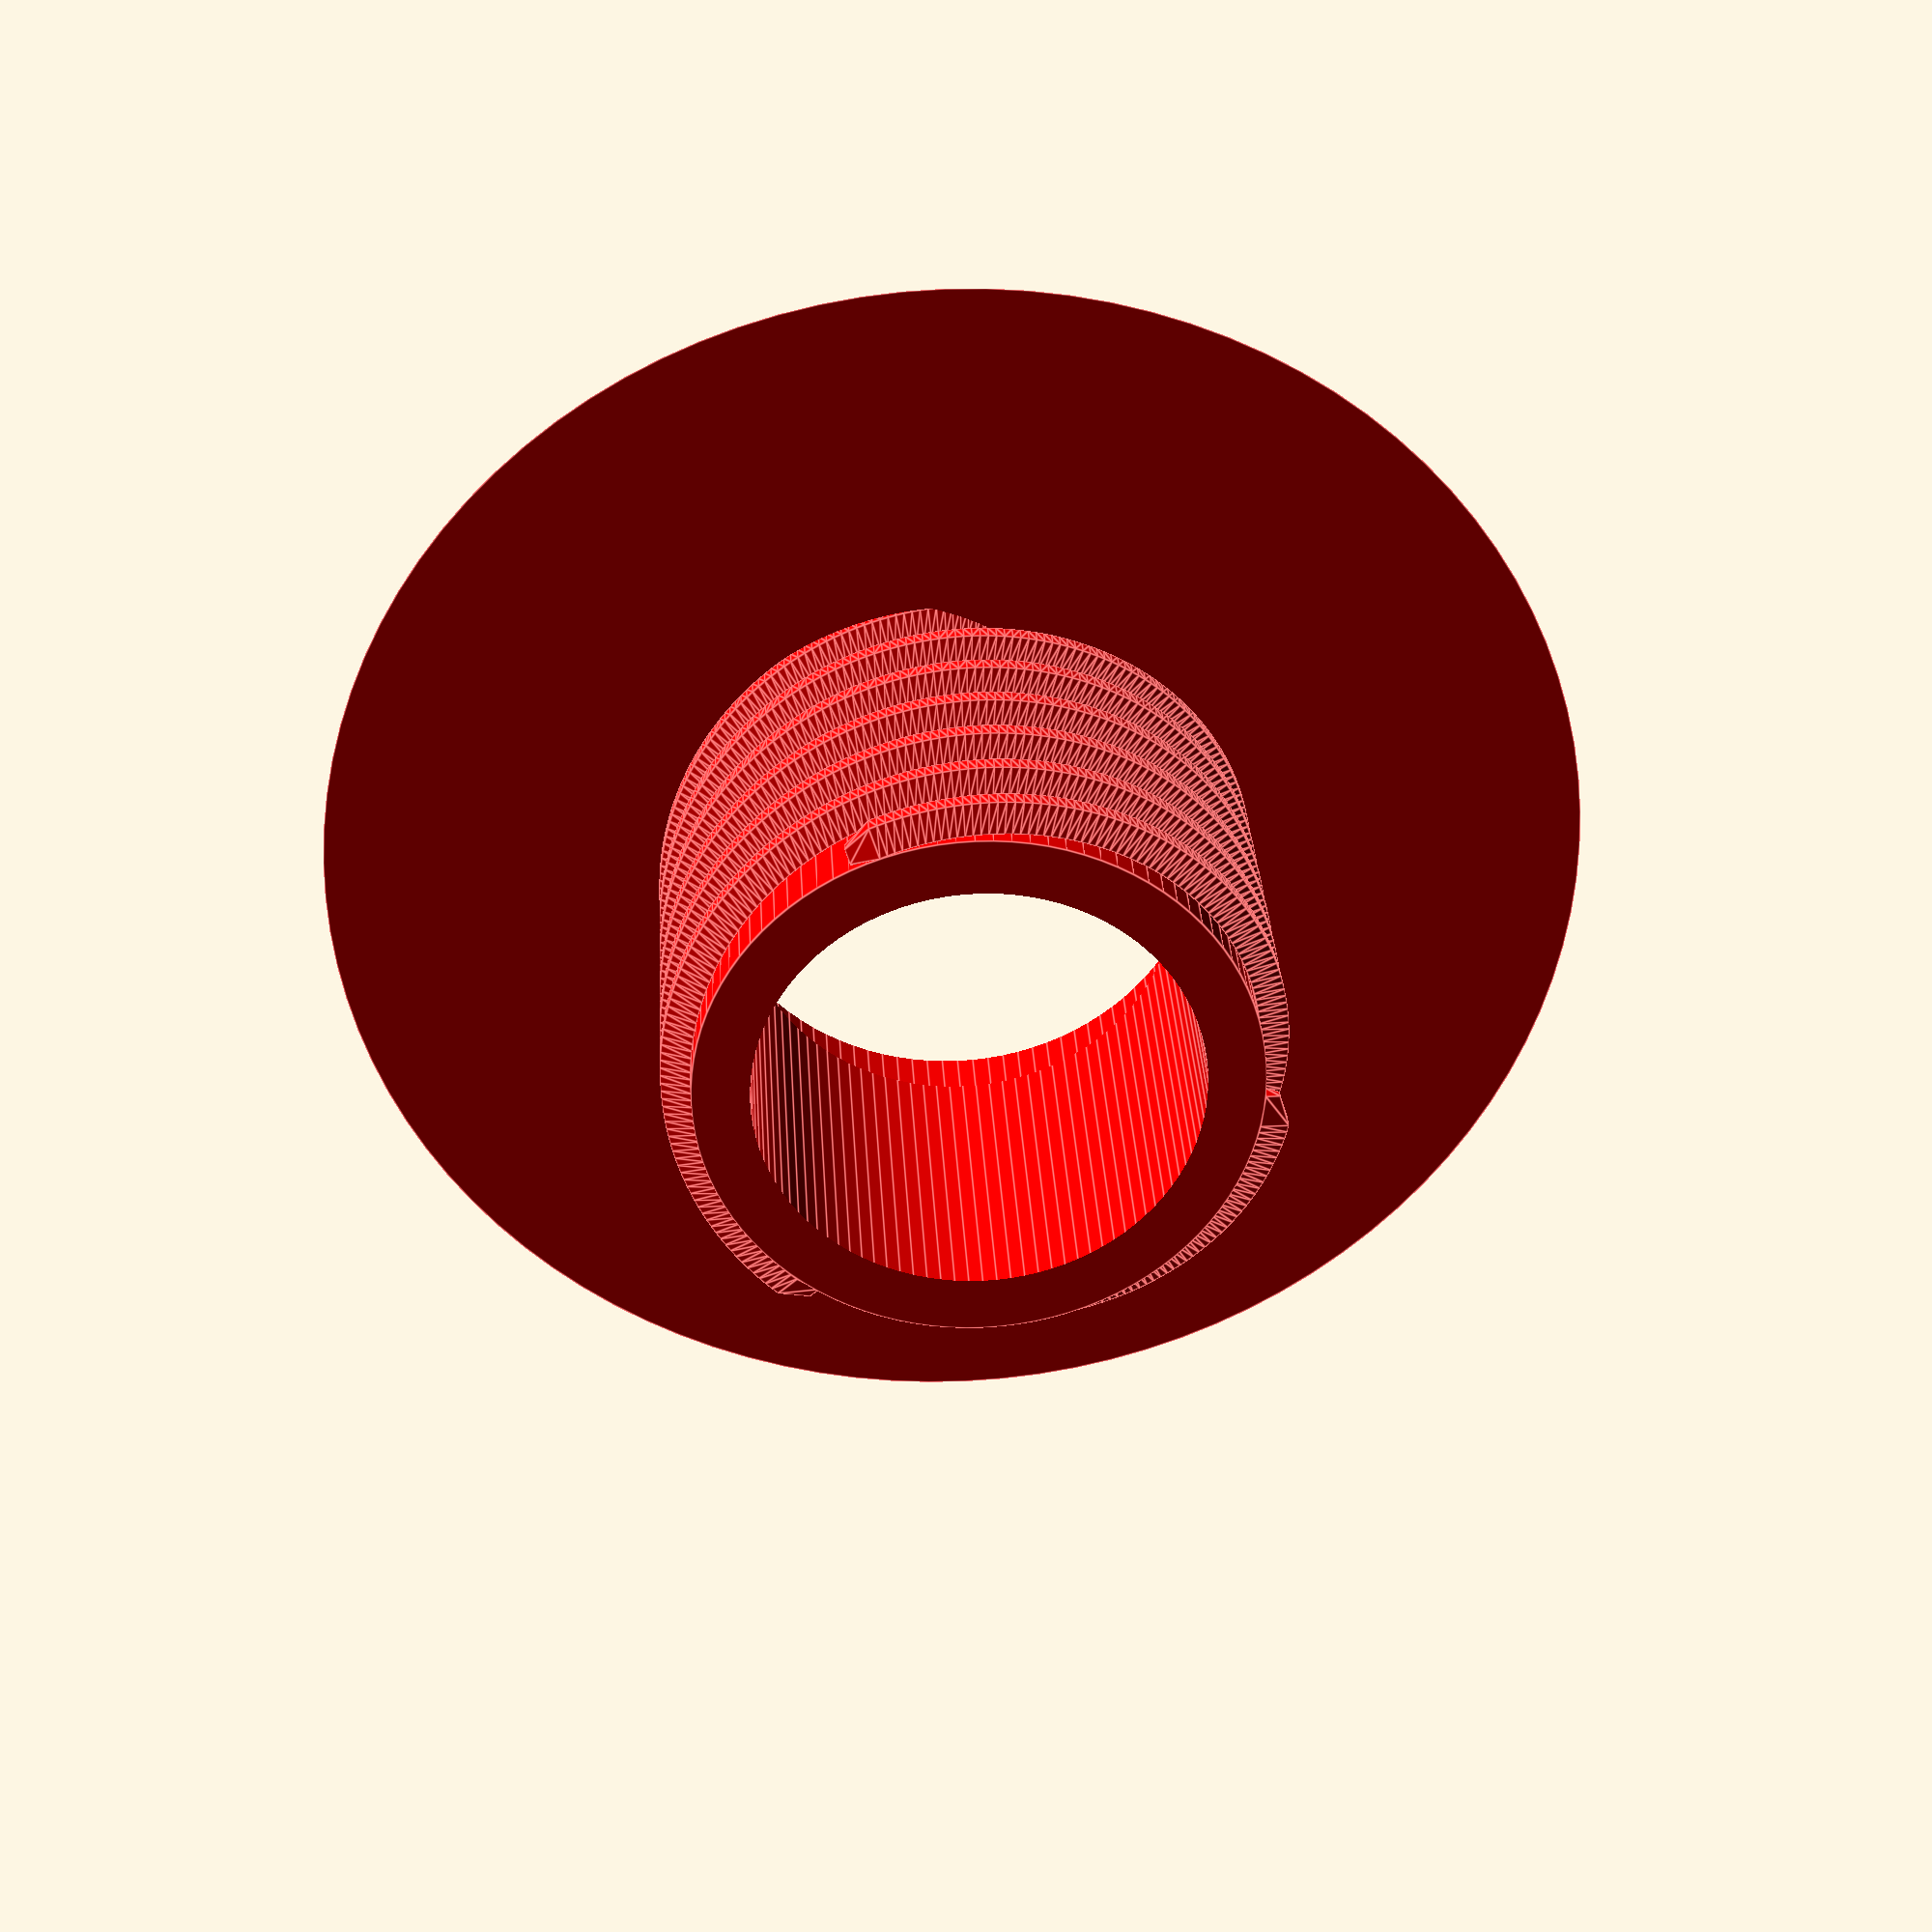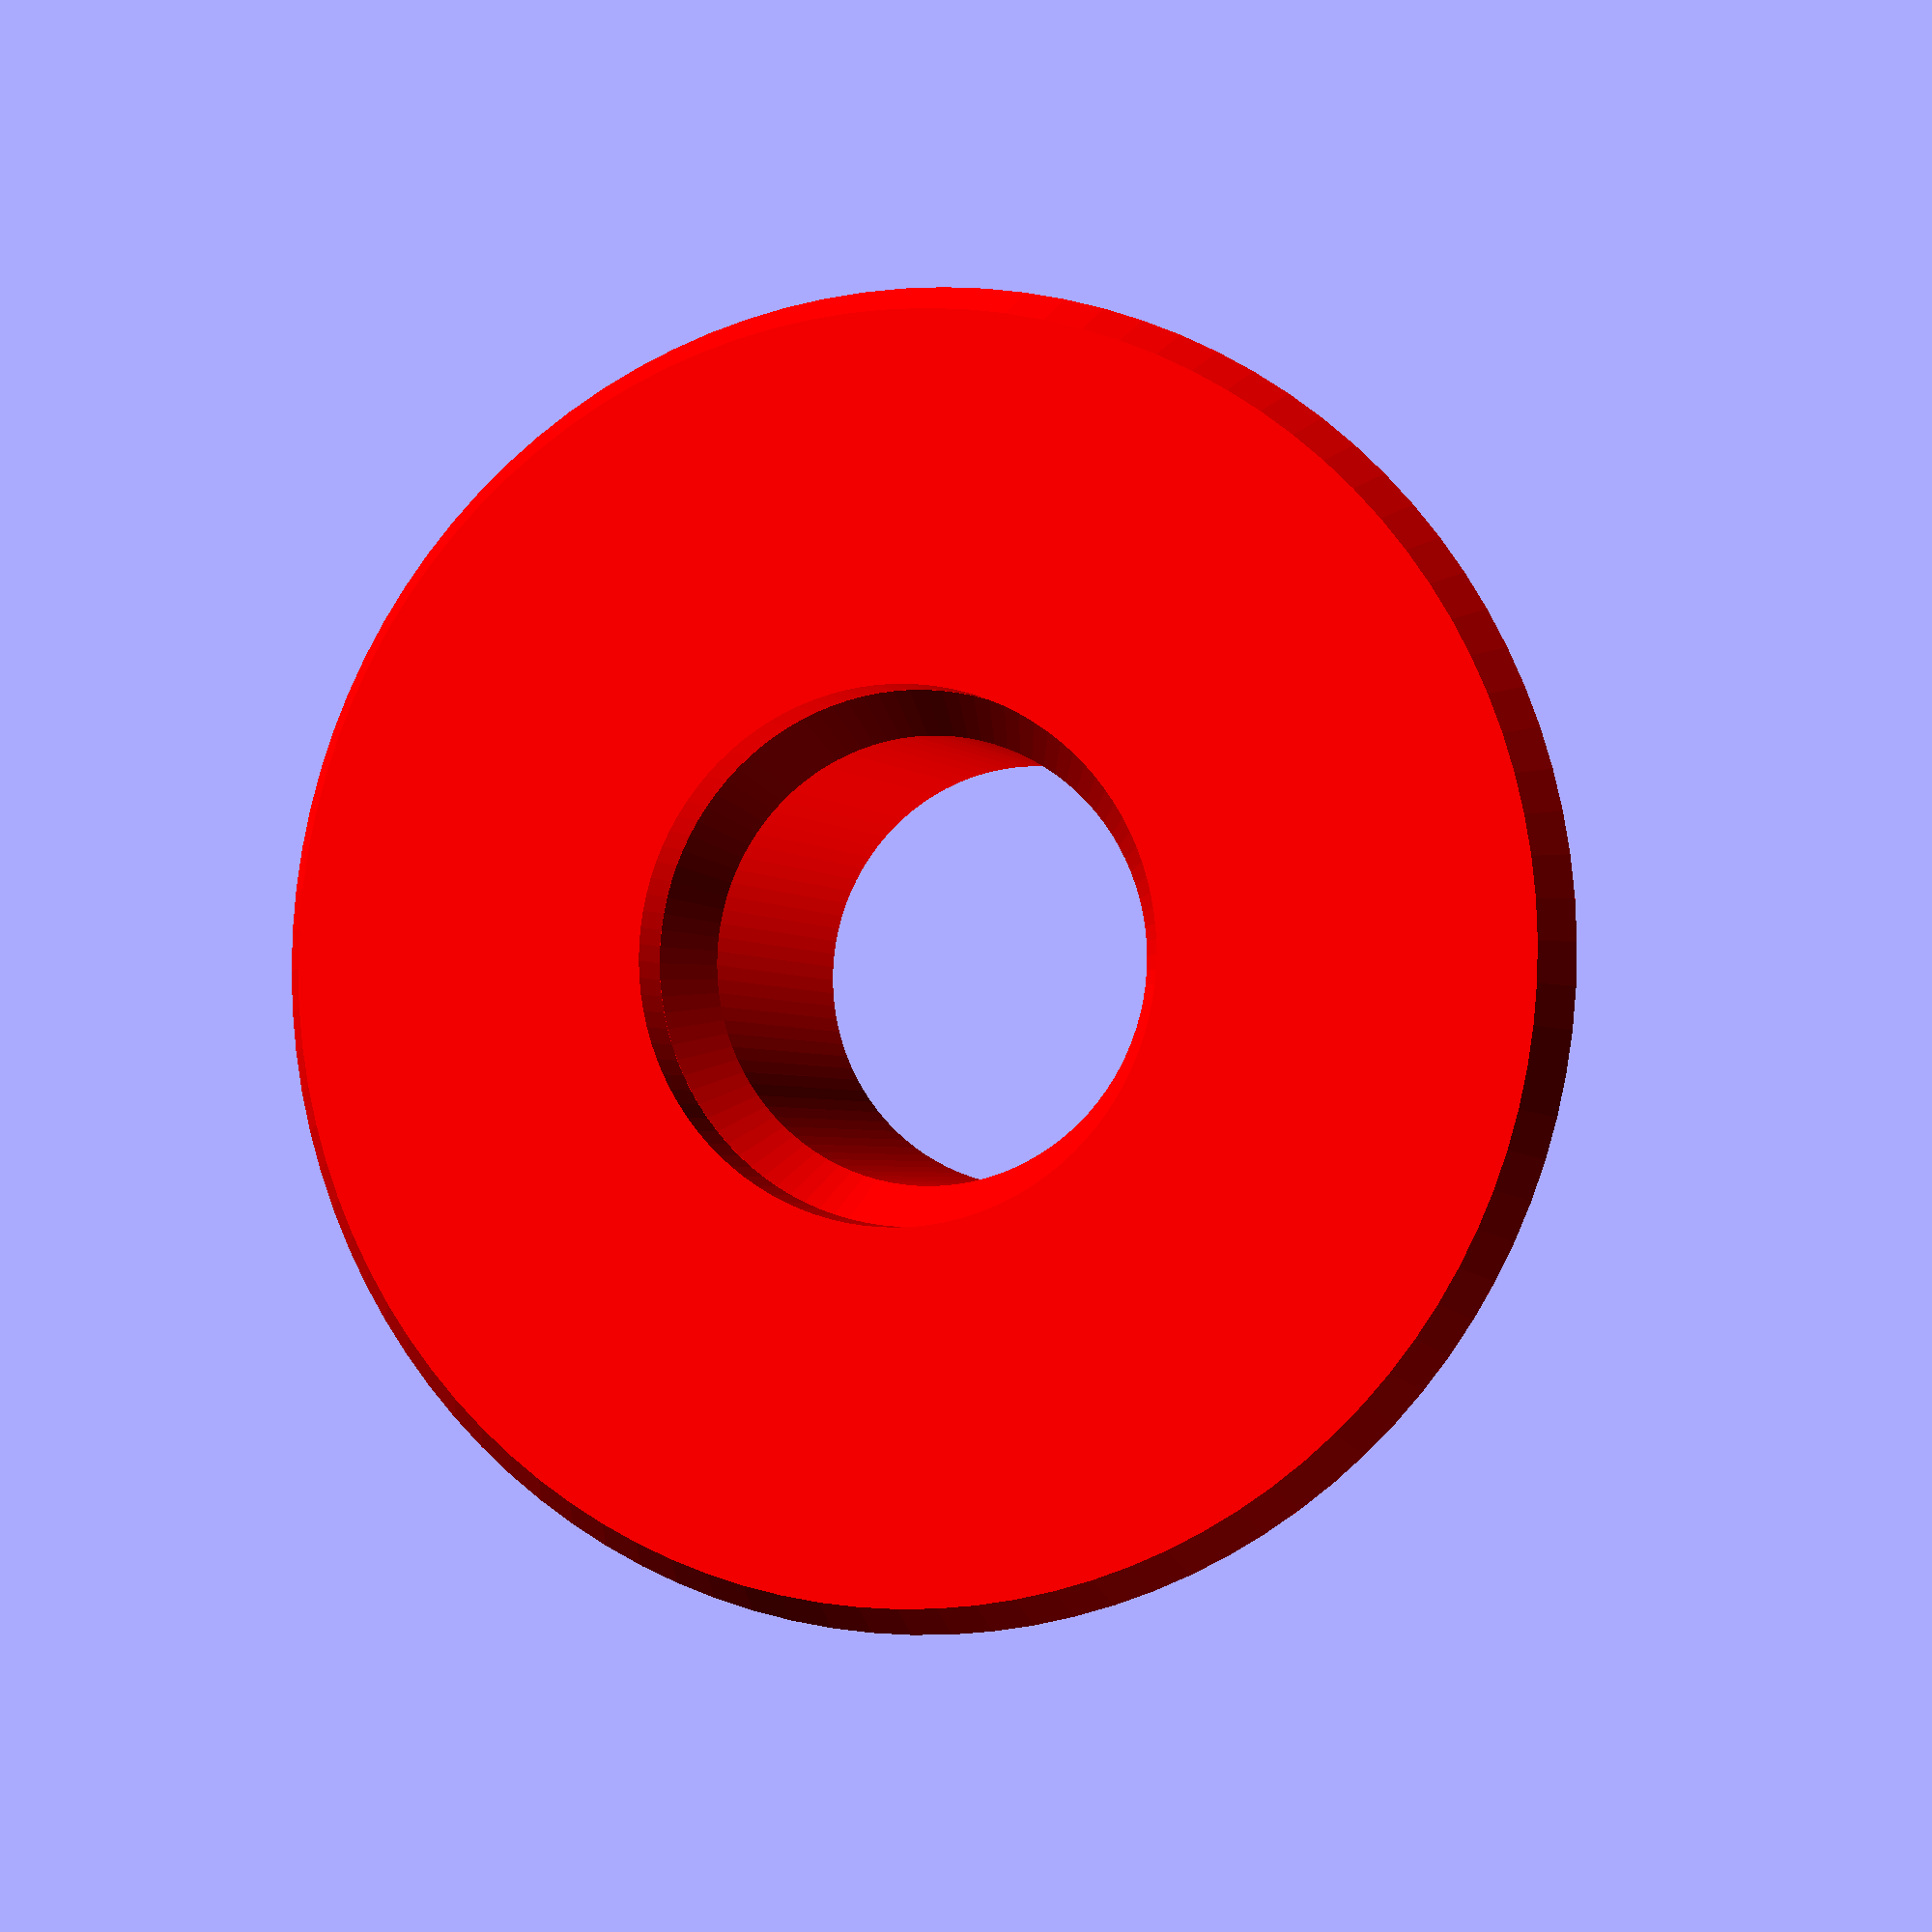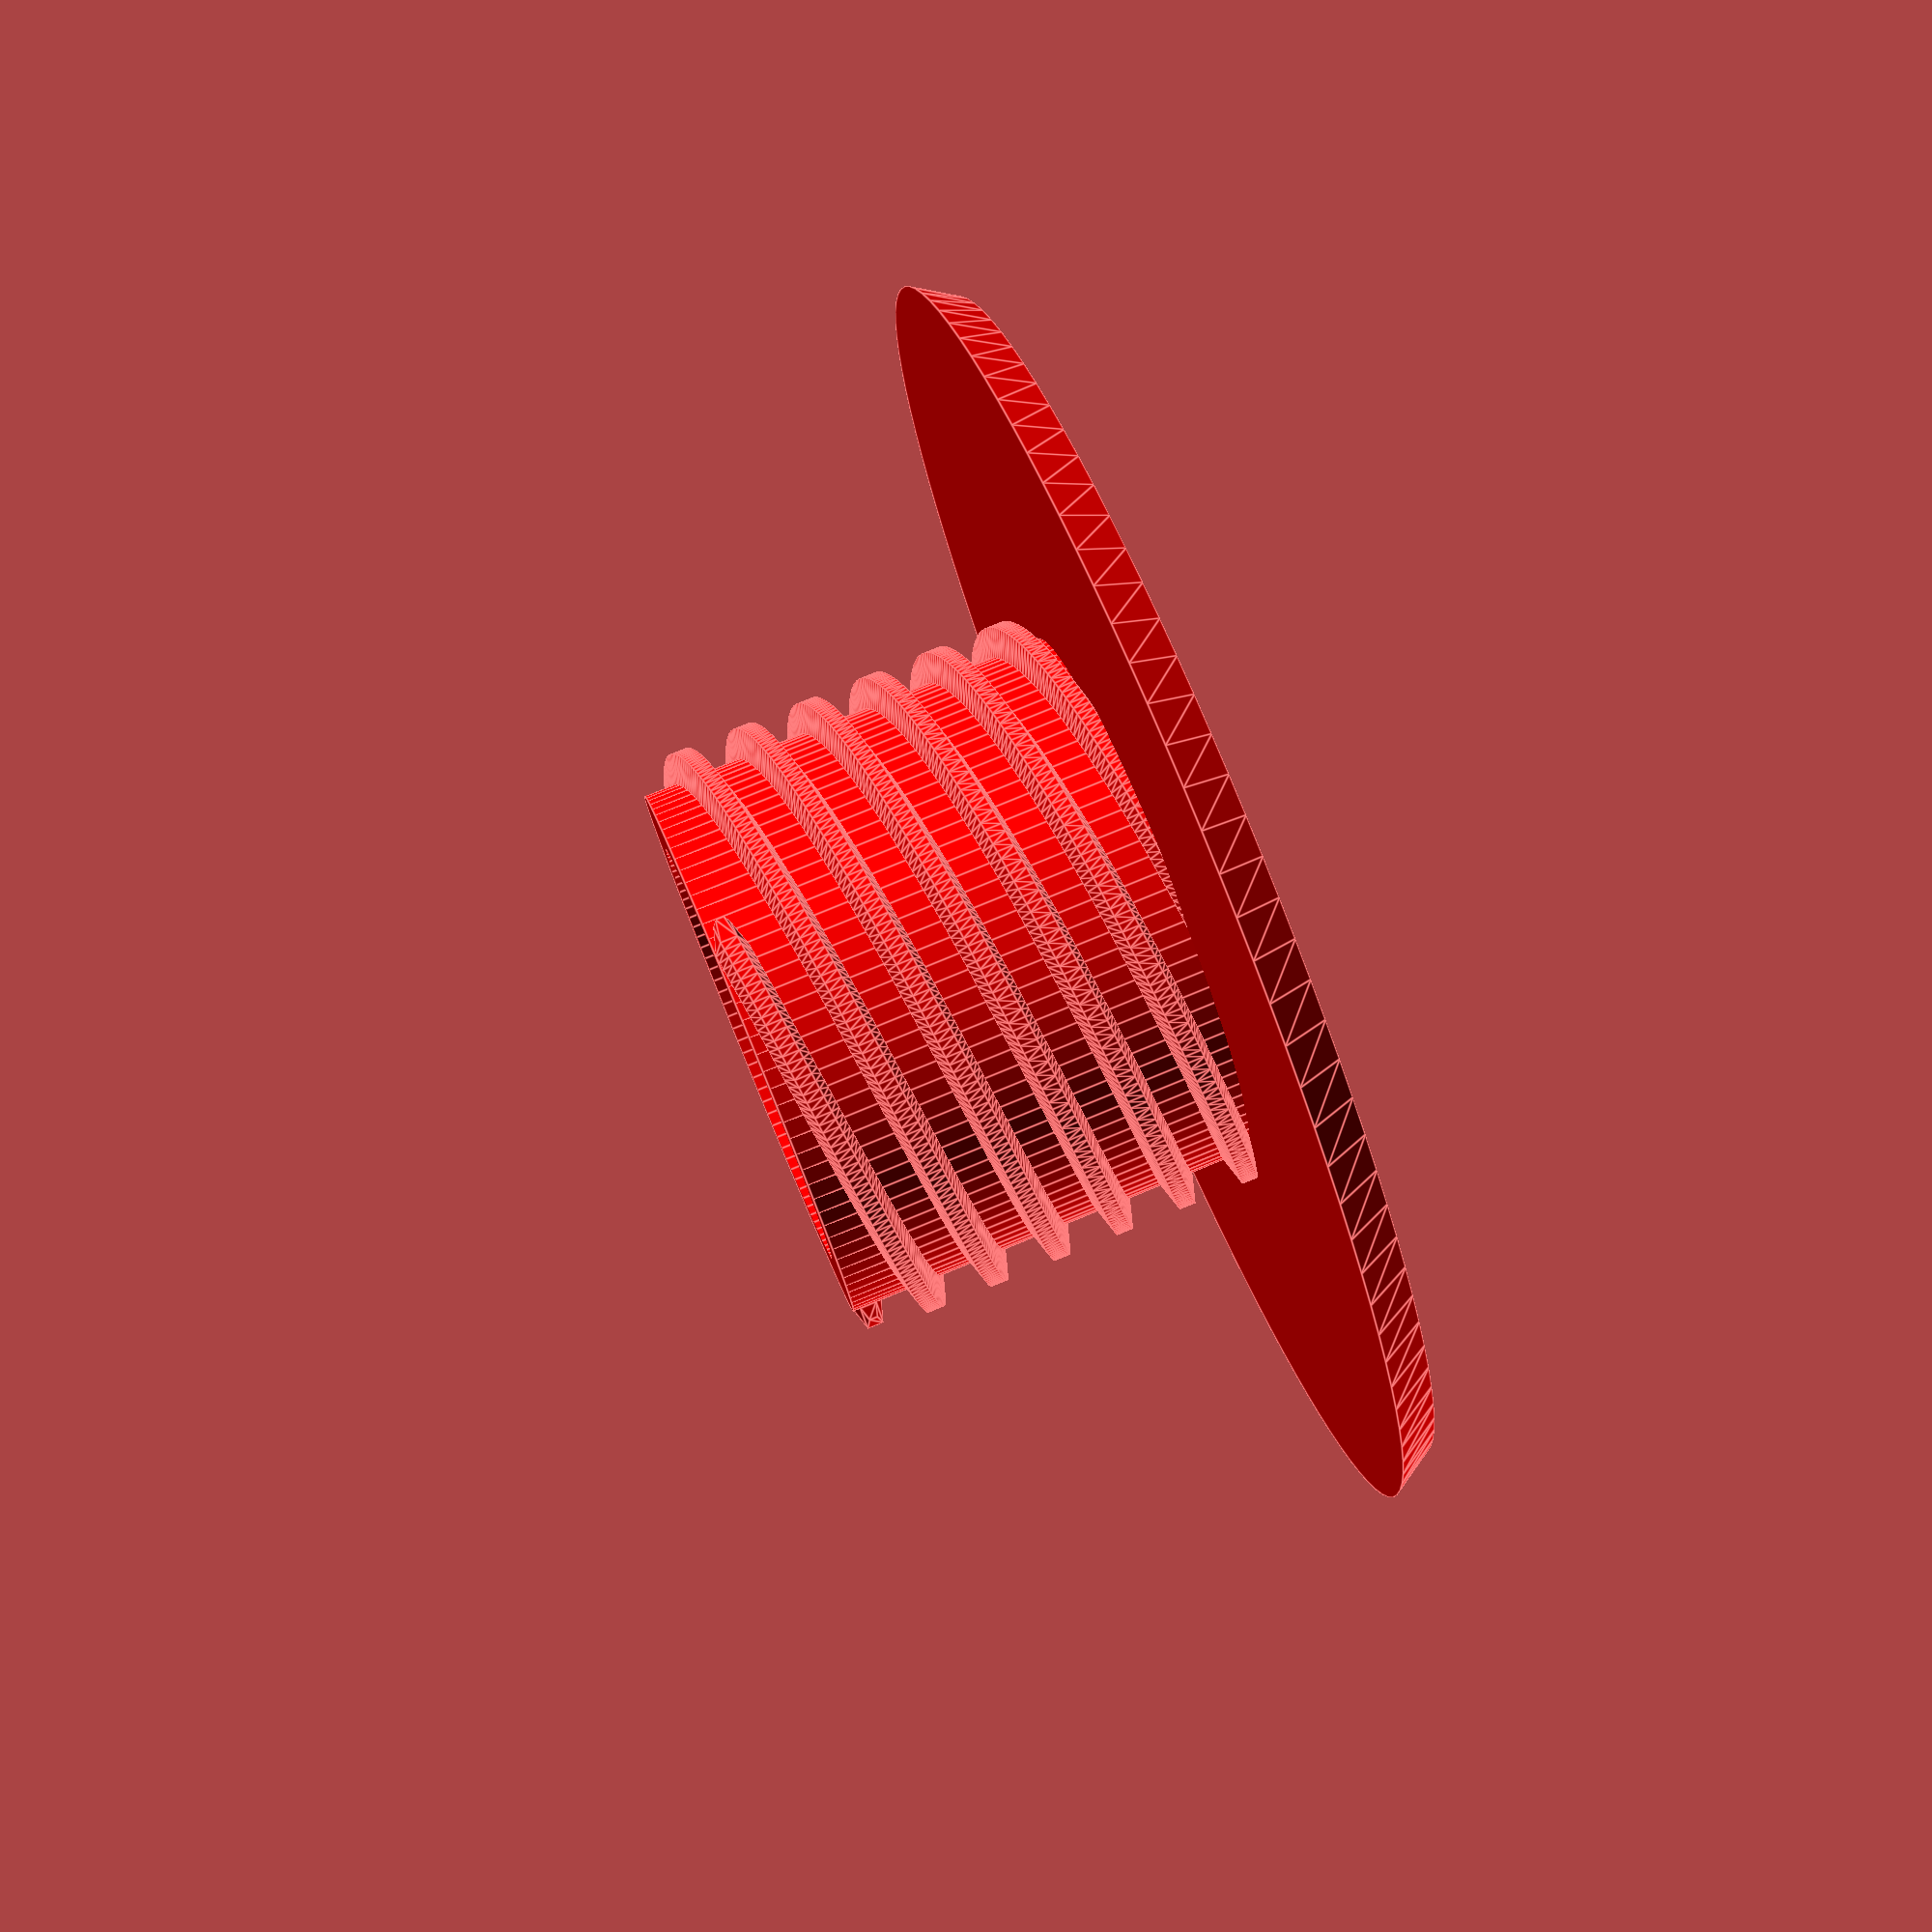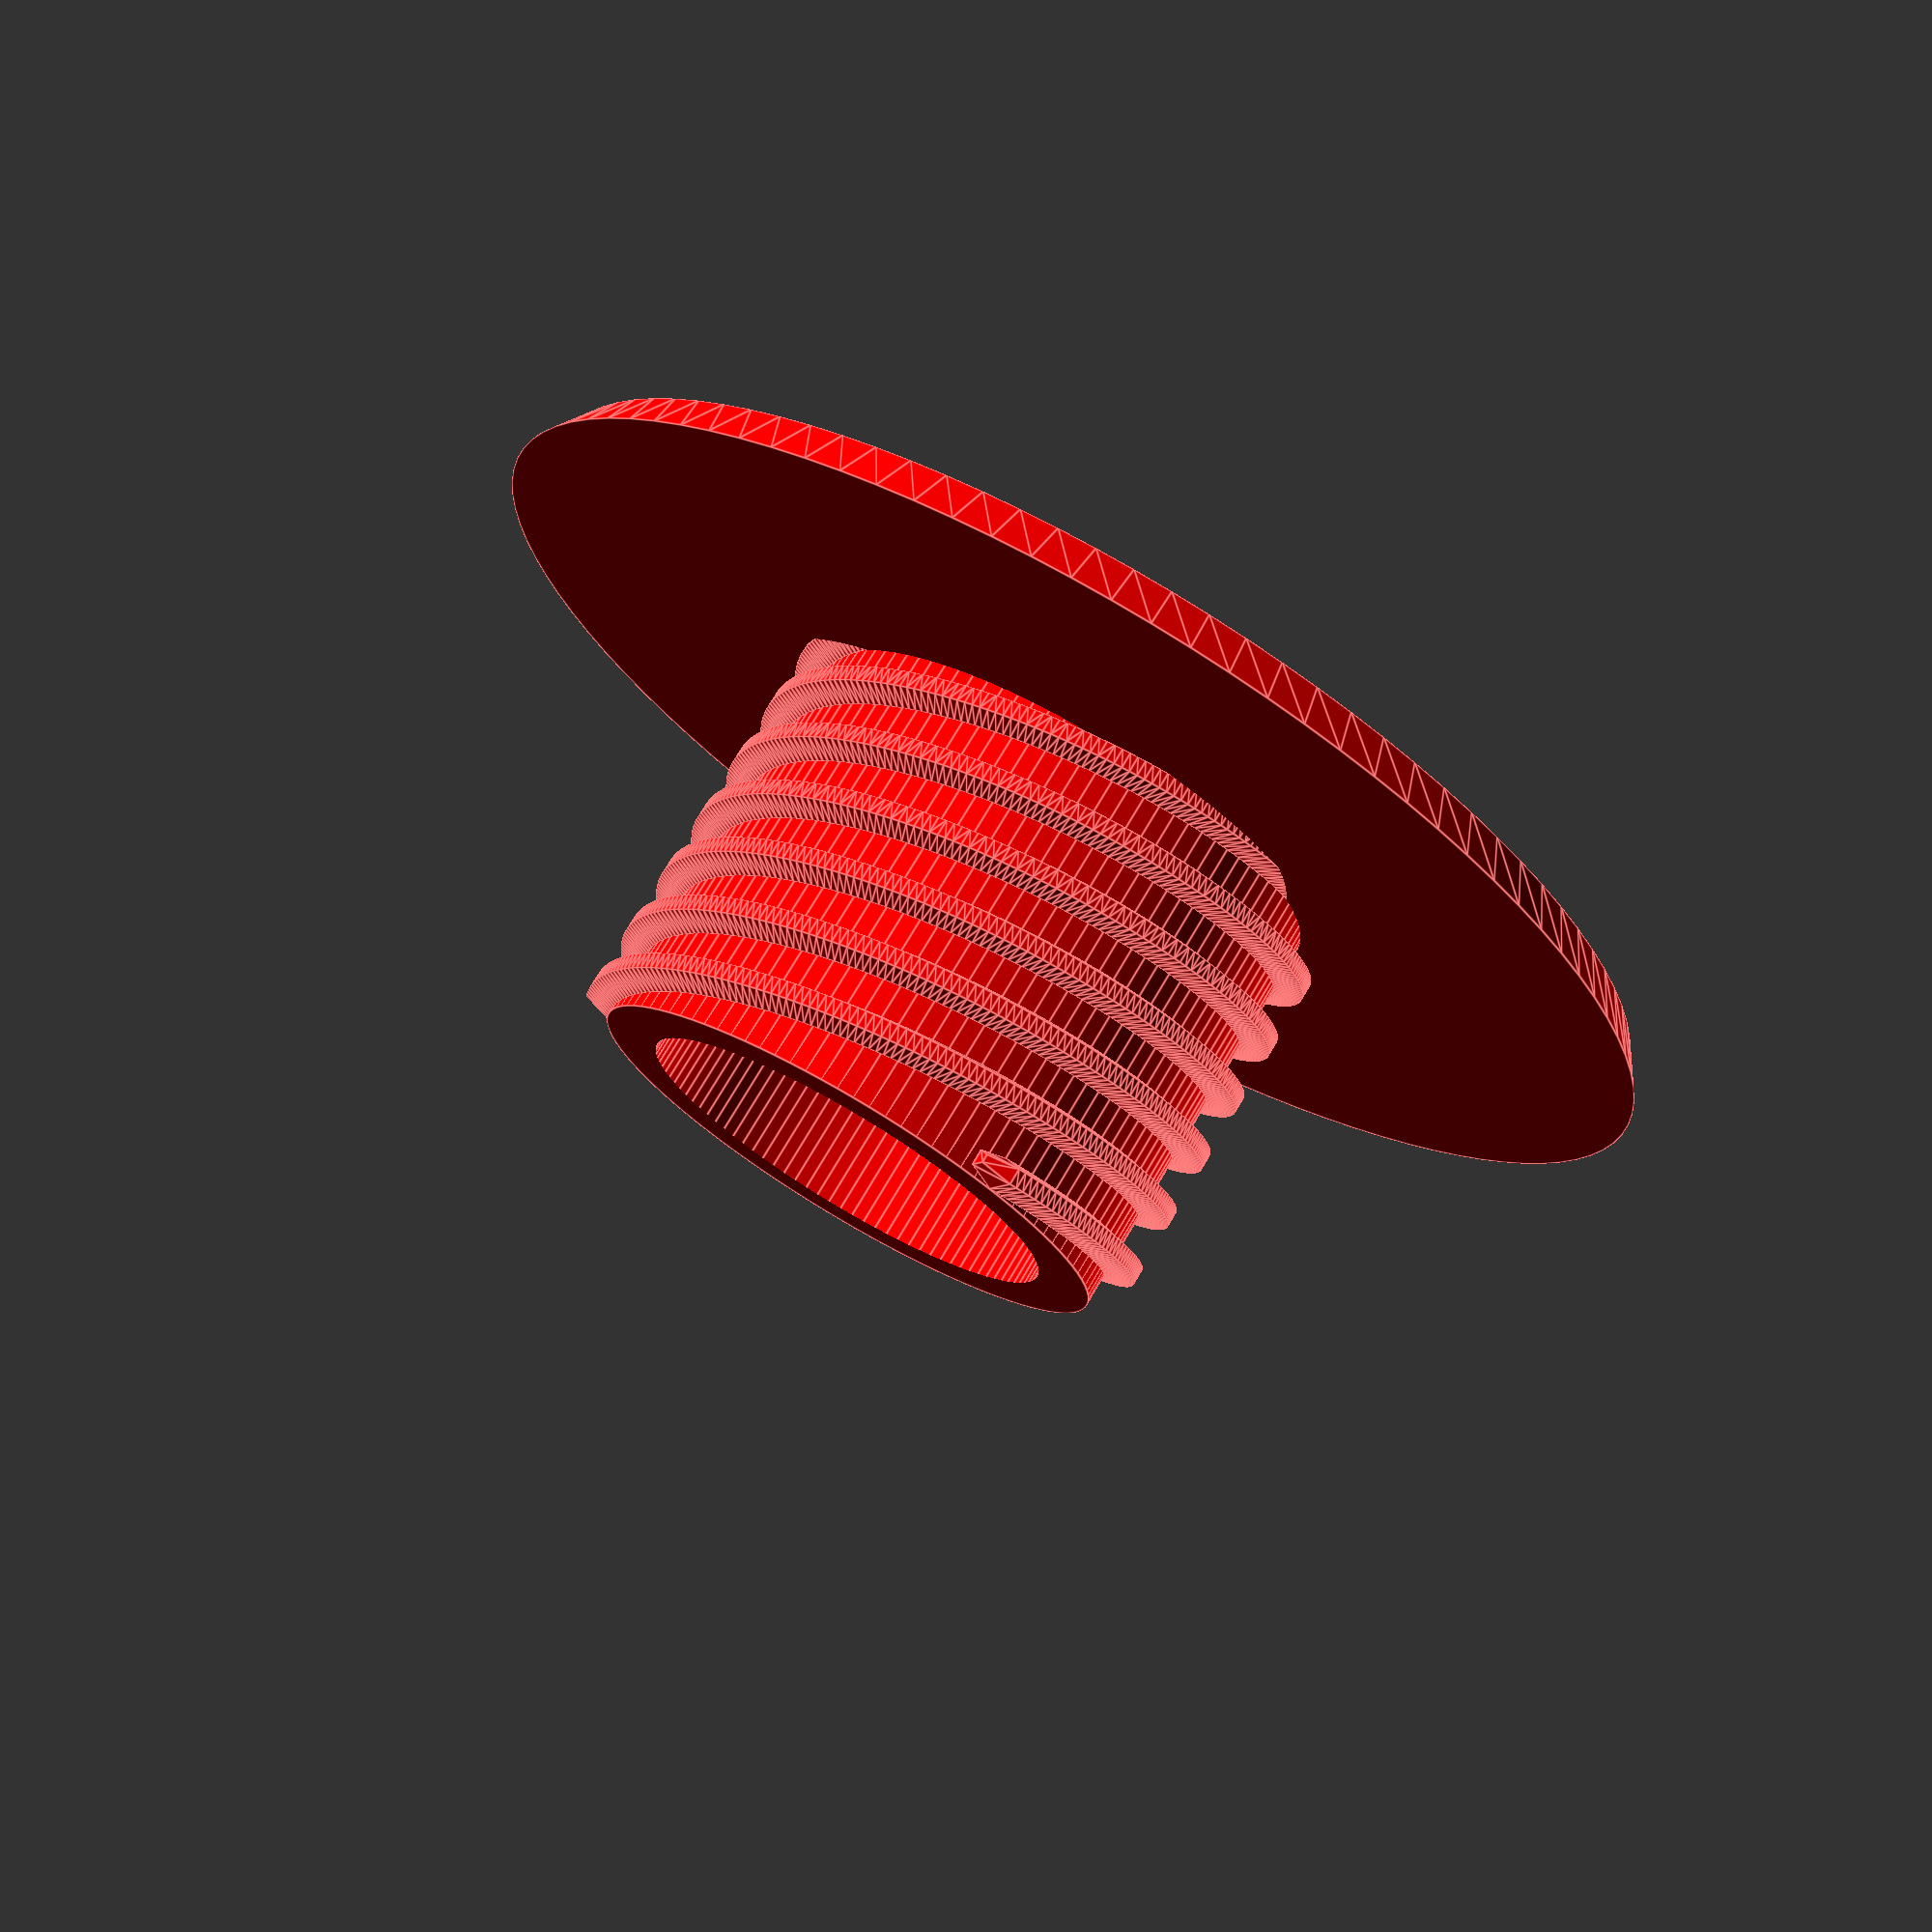
<openscad>
// Measurements for premade grommets
//
// Ikea FIXA saw diameters: 35mm, 64mm, 78mm
// Ikea Lack table thickness: 2" (50.8mm)

/* [Global] */

// Which part to print
part = "tube"; // [tube:Tube, nut:Nut, lid:Lid, all:All]

/* [Tube] */

// The diameter of the hole this thing is going to be inserted in
holeDiameter = 22;
// The measurement of the depth of the hole. Don't account for the size of the nut or top ring.
holeDepth = 12;
// Width of the block (The stop, the limit, the flat ring that touches the board). Added to the radius of the hole
blockWidth = 12;

/* [Nut] */

// Width of the nut ring. This is not the diameter. It is milimeters added to the radius of the hole
nutWidth = 33;
// Thickness of the nut
nutThickness = 3;

/* [Lid] */

// Lid thickness
lidThickness = 2;
// Lid clearance, to avoid it being too tight
lidClearance = 0.8;
// Lid hole width
lidHoleDiameter = 40;
// Lid hole distance to center. 0 means that the center of the circle of the hole is the center of the lid. >0 means smaller hole. <0 means bigger hole.
lidHoleShifting = 15;
// The length of the four legs of the lid. Increase it for higher friction
lidLegLength = 15;
// The thickness of the legs of the lid. Increase it for higher strength
lidLegsThickness = 3;

/* [Fine tuning] */

// Added length to the tube that will project from the nut
tubeExtraLength = 0;
// Thickness of the tube. The higher, the smaller the inner hole
tubeThickness = 2;
// Width of the screw thread
screwThreadWidth = 1.2;
// Depth of the screw thread. The higher, the smaller the tube
screwThreadDepth = 1.2;
// Number of threads of the screw
numberOfThreads = 3;
// The thickness of the block. Increasing it won't affect the length.
blockThickness = 1.6;
// Block type
blockType = "conic"; // [conic:Conic, cylindrical:Cylindrical]
// The sides of the polygon of the nut. If you prefer a cylinder, set a high number like 100
nutFaces = 8;
// Space between the nut and the screw, to avoid it being too tight and maybe unscrewable
nutClearance = 0.1;

/* [Hidden] */

// Length of the tube
tubeLength = holeDepth + nutThickness + blockThickness + tubeExtraLength;

tubeDiameter = holeDiameter - screwThreadDepth*2;
$fn = 100;

blockDiameter = holeDiameter + blockWidth*2;
blockDiameter2 = blockType == "conic" ? blockDiameter - 2 : blockDiameter;

nutHoleDiameter = holeDiameter + nutClearance;
nutDiameter = nutHoleDiameter + nutWidth;

tubeHoleDiameter = tubeDiameter - tubeThickness*2;
lidDiameter = tubeHoleDiameter + tubeThickness;


module grommet() {
  difference() {
    union() {
      screw_thread(h=tubeLength, d=tubeDiameter, n=numberOfThreads);
      tube();
      top();
    };
    // Main hole
    translate([0,0,-5])
      cylinder(h=tubeLength+10, d=tubeHoleDiameter);
    // To fit the lid
    translate([0,0,-1])
      cylinder(h=lidThickness+1, d=lidDiameter+lidClearance);
    // Instead of a flat border, I did it as a cone to make easier printable without support
    translate([0,0,lidThickness-0.01])
      cylinder(h=2, d1=lidDiameter+lidClearance, d2=tubeHoleDiameter);
  }
}


module nut() {
  difference() {
    cylinder(d=nutDiameter, h=nutThickness, $fn=nutFaces);
    translate([0,0,-1])
      cylinder(d=nutHoleDiameter, h=nutThickness+2);
  };
  nut_screw_thread();
}

module lid() {
    difference() {
        union() {
            cylinder(d=lidDiameter, h=lidThickness);
            // Lid legs
            difference() {
                translate([0, 0, lidThickness])
                union() {
                    cylinder(d=tubeHoleDiameter, h=lidLegLength);
                    translate([0,0, lidLegLength])
                      cylinder(d1=tubeHoleDiameter, d2=tubeHoleDiameter-lidLegsThickness*2/3, h=2);
                    cylinder(h=2, d1=lidDiameter, d2=tubeHoleDiameter);
                }
                translate([0,0,-tubeLength/4])
                    cylinder(d=tubeHoleDiameter-lidLegsThickness, h=tubeLength);
                translate([-50, -tubeHoleDiameter/4,0])
                    cube([100, tubeHoleDiameter/2, 100]);
                translate([-tubeHoleDiameter/4, -50, 0])
                    cube([tubeHoleDiameter/2, 100, 100]);
            }
        }
        // Lid hole
        translate([0,lidHoleShifting,-tubeLength/4])
            cylinder(d=lidHoleDiameter, h=tubeLength);
        translate([-lidHoleDiameter/2,lidHoleShifting,-tubeLength/4])
            cube([lidHoleDiameter, 1000, tubeLength]);
    }
}

module nut_screw_thread() {
  screw_thread(h=nutThickness, d=nutHoleDiameter, n=numberOfThreads);
}

module tube() {
  cylinder(h=tubeLength, d=tubeDiameter);
}

module top() {
  cylinder(d2=blockDiameter, d1=blockDiameter2, h=blockThickness);
}

module screw_thread(h, d, n) {
   // one per screw
  for(i=[0:n]) {
    rotate([0,0,360*i/n])
      extrude_path_dot(tmin=screwThreadWidth/2, tmax=h-screwThreadWidth/2, tstep=$fn*5, dotwidth=screwThreadWidth, dotdepth=screwThreadDepth, d=d);
  }
}

module extrude_path_dot(tmin, tmax, tstep, dotwidth, dotdepth, d){
  dt=(tmax-tmin)/tstep;
  for(t=[tmin:dt:tmax-dt]){
    hull(){
      screw_dot(t, dotwidth, dotdepth, d);
      screw_dot(t+dt, dotwidth, dotdepth, d);
    }
  }
}

module screw_dot(t, dotwidth, dotdepth, d){
  zrot=y(t);
  translate(x(t, d))
  scale([dotdepth, dotdepth, dotwidth/2])
  rotate([0,90,zrot])
    sphere(r=1, $fn=6);
}

function x(t, d)=[
  -sin(y(t)) * c(d),
  cos(y(t)) * c(d),
  t
];

function y(t)=t*360/(2*numberOfThreads*screwThreadWidth);//t*70;//
function c(d)=d/2;

if (part == "tube" || part == "all") {
  color([1,0,0])
    grommet();
}

if (part == "all") {
  translate([blockDiameter/2 + nutDiameter/2 + 5,0,0])
  color([0,1,0])
    nut();
  translate([0, blockDiameter/2 + holeDiameter/2 + 5, 0])
  color([0,0,1])
    lid();
}

if (part == "nut") {
  color([0,1,0])
    nut();
}

if (part == "lid") {
  color([0,0,1])
    lid();
}
</openscad>
<views>
elev=148.9 azim=240.3 roll=183.2 proj=p view=edges
elev=2.7 azim=94.0 roll=197.2 proj=p view=wireframe
elev=280.6 azim=309.4 roll=67.6 proj=p view=edges
elev=106.5 azim=176.1 roll=149.6 proj=p view=edges
</views>
